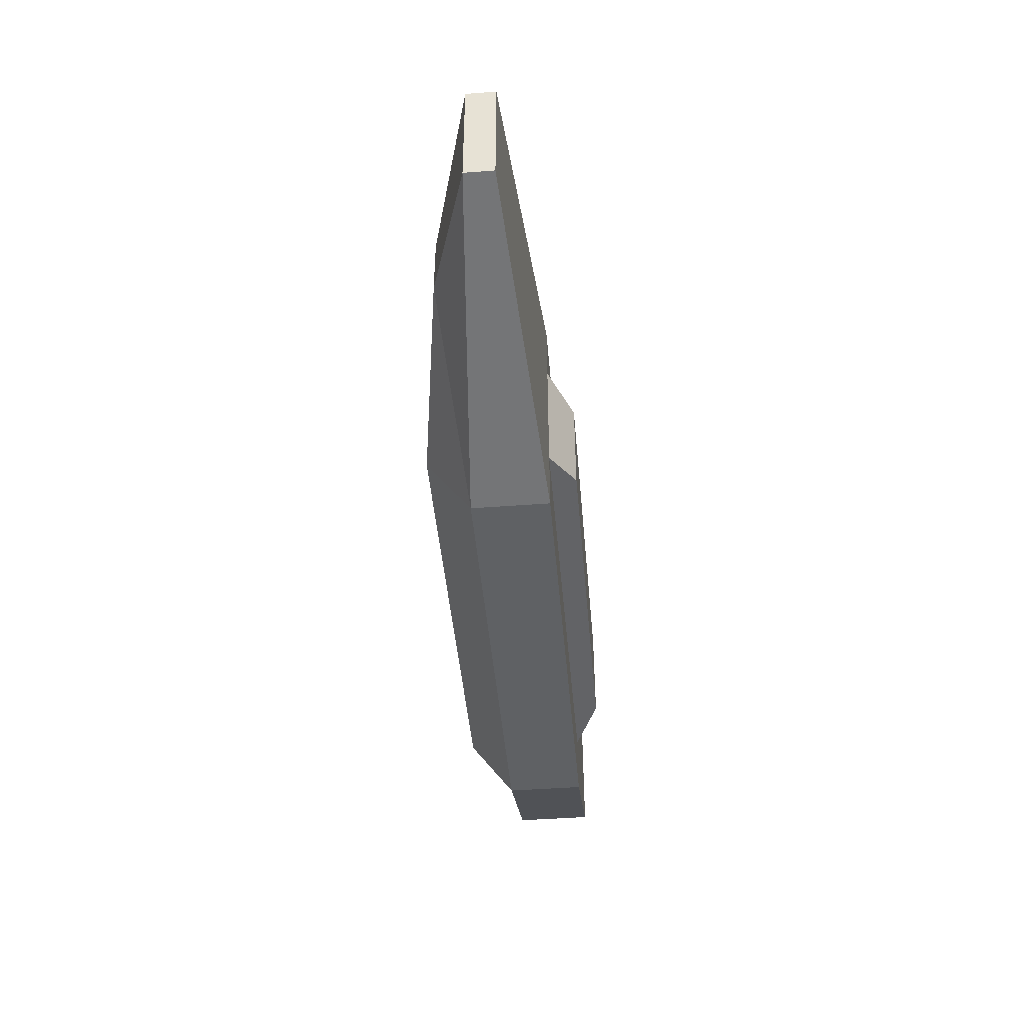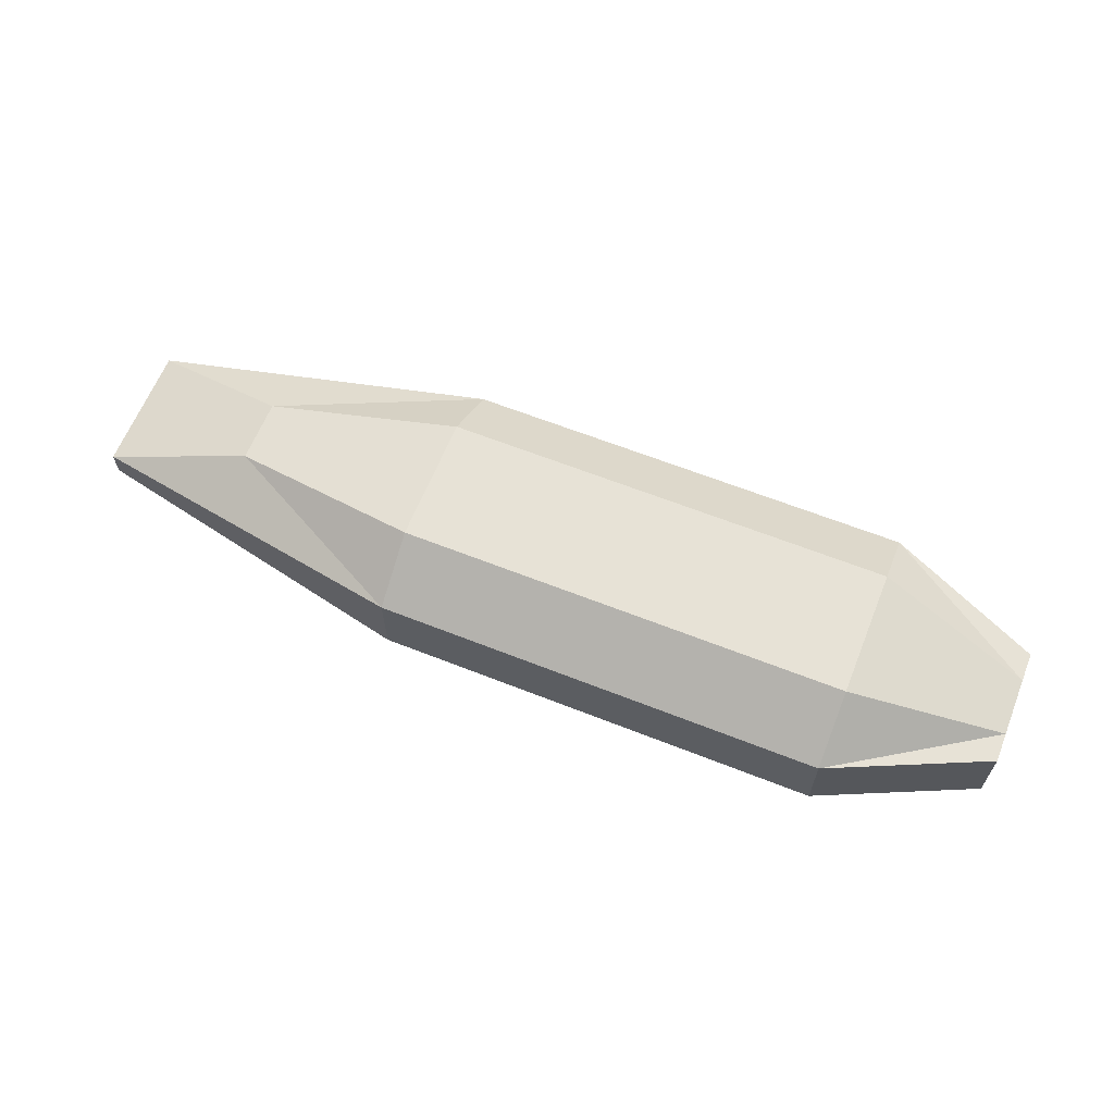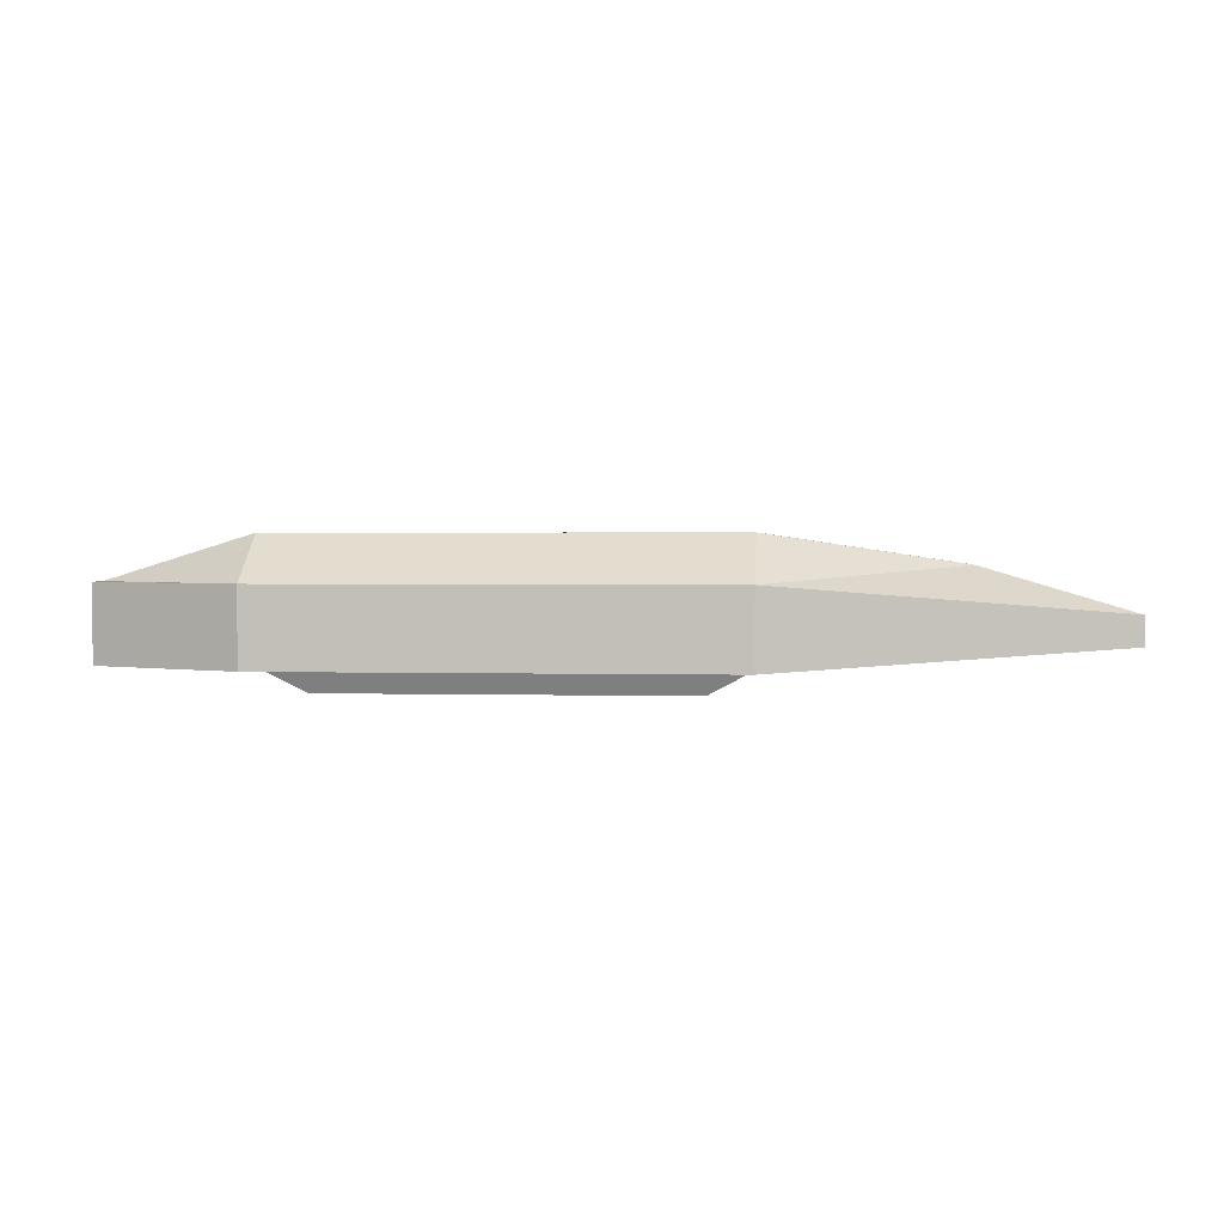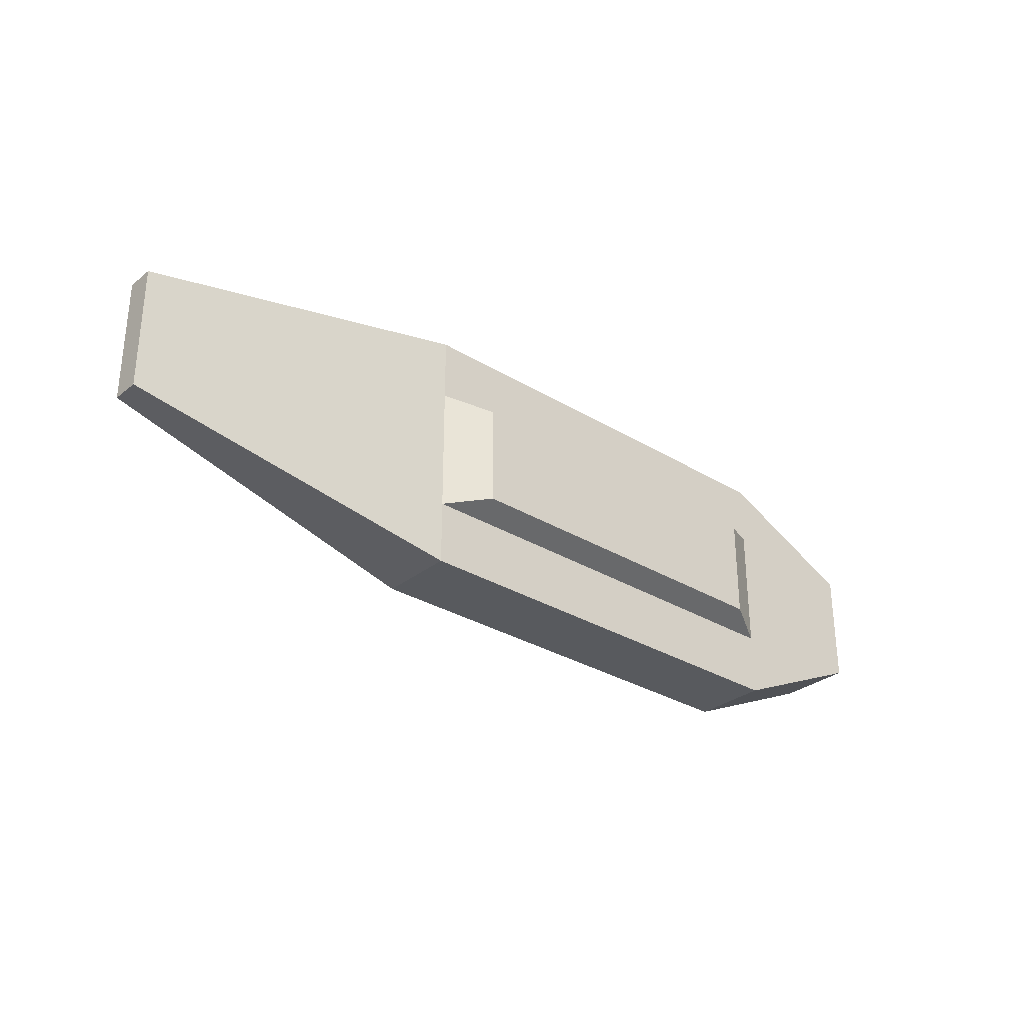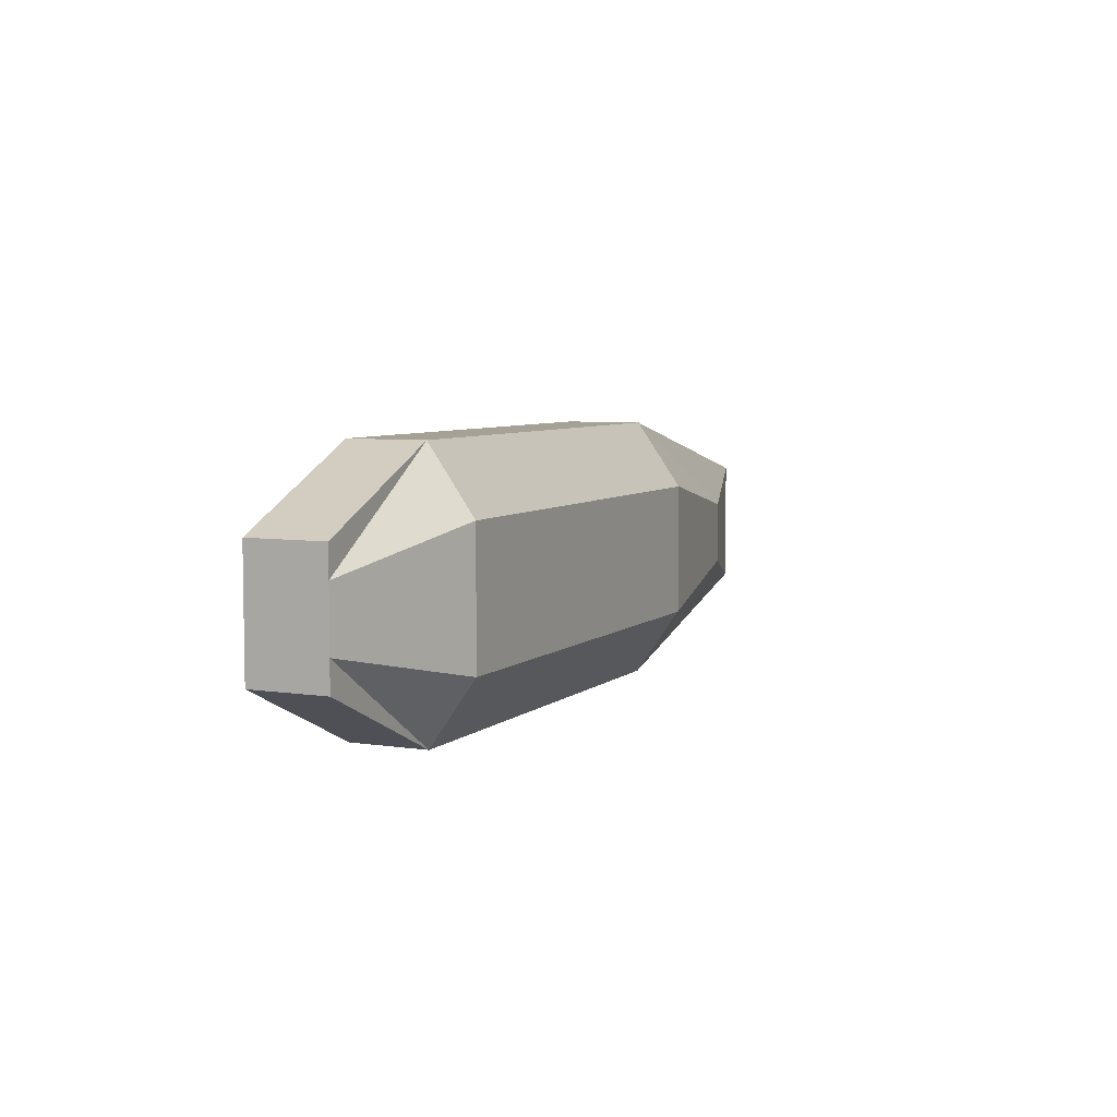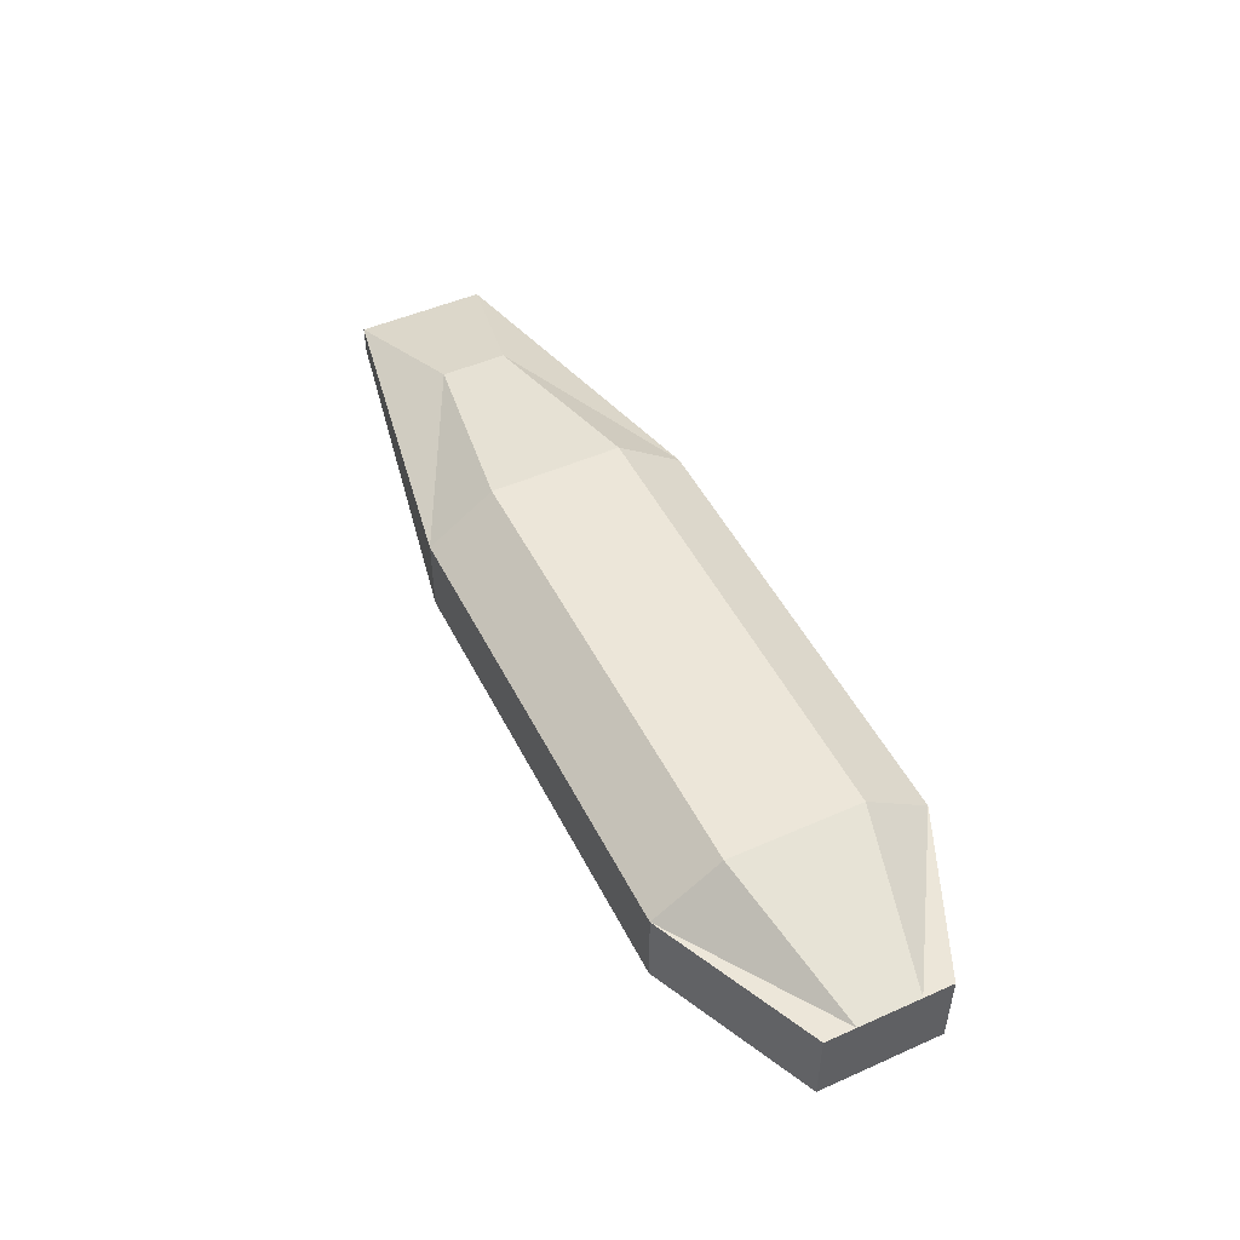
<metadata>
{"format":"obj","ext":"obj","renderer":"f3d","projection":"perspective","resolution":1024,"background":"white","views":[{"elev":-45.6,"azim":-85.0,"up":"+Z"},{"elev":63.3,"azim":21.8,"up":"+Y"},{"elev":2.1,"azim":-174.8,"up":"+Y"},{"elev":-30.6,"azim":-41.2,"up":"+Z"},{"elev":6.0,"azim":114.9,"up":"+Z"},{"elev":49.1,"azim":63.9,"up":"+Y"}]}
</metadata>
<code>
o MainBlock
v -104 9.288 -28.73
v -104 -7.841 -14.37
v -104 19.29 -14.37
v -104 19.29 -4e-06
v -104 -7.841 14.37
v -104 9.288 28.73
v -104 0.7236 28.73
v -104 -7.841 28.73
v -104 19.29 14.37
v -76.46 -1.429 28.73
v -76.46 19.29 14.37
v -76.46 -7.841 28.73
v -76.46 0.7236 28.73
v -76.46 9.288 28.73
v -76.46 -7.841 14.37
v -76.46 19.29 -4e-06
v -76.46 19.29 -14.37
v -76.46 -7.841 -14.37
v -76.46 9.288 -28.73
v -76.46 -7.841 -28.73
v -52.34 -7.841 -28.73
v -52.34 -3.559 -28.73
v -52.34 0.7236 -28.73
v -52.34 5.006 -28.73
v -52.34 9.288 -28.73
v -52.34 -7.841 -14.37
v -52.34 19.29 -14.37
v -52.34 -7.841 -4e-06
v -52.34 19.29 -4e-06
v -52.34 -7.841 14.37
v -52.34 9.288 28.73
v -52.34 5.006 28.73
v -52.34 0.7236 28.73
v -52.34 -3.559 28.73
v -52.34 -7.841 28.73
v -52.34 19.29 14.37
v -52.34 -1.429 28.73
v -52.34 -1.429 -28.73
v -52.34 2.97 28.73
v -52.34 2.97 -28.73
v -17.92 2.97 -13.15
v -17.92 2.97 13.15
v -17.92 -1.429 -13.15
v -17.92 -1.429 13.15
v -17.92 9.288 6.574
v -17.92 -7.841 13.15
v -17.92 -3.559 13.15
v -17.92 0.7236 13.15
v -17.92 5.006 13.15
v -17.92 9.288 13.15
v -17.92 -7.841 6.574
v -17.92 9.288 -3e-06
v -17.92 -7.841 -3e-06
v -17.92 9.288 -6.574
v -17.92 4.846 -6.574
v -17.92 2.785 -6.574
v -17.92 0.7236 -6.574
v -17.92 -7.841 -6.574
v -17.92 9.288 -13.15
v -17.92 5.006 -13.15
v -17.92 0.7236 -13.15
v -17.92 -3.559 -13.15
v -17.92 -7.841 -13.15
v -104 -3.559 -28.73
v -104 -7.841 -28.73
v -125 9.288 -28.73
v -125 -7.841 -14.37
v -17.92 -1.338 -6.574
v -17.92 -3.399 -6.574
v -17.92 4.846 -3e-06
v -125 19.29 -14.37
v -17.92 2.785 -3e-06
v -17.92 0.7236 -3e-06
v -125 19.29 -4e-06
v -125 -7.841 14.37
v -125 9.288 28.73
v -125 -7.841 28.73
v -125 19.29 14.37
v -17.92 -1.338 -3e-06
v -17.92 -3.399 -3e-06
v -17.92 4.846 6.574
v -17.92 2.785 6.574
v -125 -1.418 28.73
v -17.92 0.7236 6.574
v -17.92 -1.338 6.574
v -17.92 -3.399 6.574
v -125 -3.559 -28.73
v -125 -7.841 -28.73
v -152.9 9.288 -28.73
v -152.9 -7.841 -14.37
v -152.9 19.29 -14.37
v -152.9 -7.841 -4e-06
v -152.9 19.29 -4e-06
v -152.9 -7.841 14.37
v -152.9 9.288 28.73
v -152.9 -7.841 28.73
v -152.9 19.29 14.37
v -152.9 -7.841 -28.73
v -228.1 3.317 -14.17
v -228.1 -3.019 -7.085
v -228.1 -0.907 -7.085
v -228.1 1.205 -7.085
v -228.1 3.317 -7.085
v -196 12.87 -7.085
v -228.1 -3.019 -3e-06
v -228.1 -0.907 -3e-06
v -228.1 3.317 -3e-06
v -196 12.87 -3e-06
v -228.1 -3.019 7.085
v -228.1 3.317 14.17
v -228.1 1.205 14.17
v -228.1 -0.907 14.17
v -228.1 -3.019 14.17
v -196 12.87 7.085
v -228.1 3.317 7.085
v -228.1 1.205 7.085
v -228.1 -0.907 7.085
v -228.1 0.1431 7.085
v -228.1 0.1431 14.17
v -228.1 0.1431 -7.085
v -228.1 0.1431 -14.17
v -228.1 2.313 7.085
v -228.1 2.313 14.17
v -228.1 2.313 -7.085
v -228.1 2.313 -14.17
v -228.1 1.205 -14.17
v -228.1 -0.907 -14.17
v -228.1 -3.019 -14.17
v -103.6 -13.29 -11.54
v -103.6 -13.29 -4e-06
v -103.6 -13.29 11.54
v -81.51 -13.29 11.54
v -81.51 -13.29 -4e-06
v -81.51 -13.29 -11.54
v -62.14 -13.29 -11.54
v -62.14 -13.29 -4e-06
v -62.14 -13.29 11.54
v -120.5 -13.29 -11.54
v -120.5 -13.29 -4e-06
v -120.5 -13.29 11.54
v -142.9 -13.29 -11.54
v -142.9 -13.29 -4e-06
v -142.9 -13.29 11.54
v -76.46 0.7236 -28.73
v -76.46 -3.559 -28.73
v -104 5.006 -28.73
v -125 0.7236 28.73
v -152.9 -3.559 28.73
v -152.9 -1.429 28.73
v -152.9 2.97 28.73
v -152.9 2.97 -28.73
v -104 -1.418 28.73
v -104 2.97 28.73
v -76.46 -1.429 -28.73
v -76.46 5.006 -28.73
v -125 5.006 28.73
v -125 2.97 28.73
v -125 5.006 -28.73
v -152.9 5.006 28.73
v -152.9 0.7236 28.73
v -104 -3.559 28.73
v -76.46 -3.559 28.73
v -76.46 5.006 28.73
v -125 -3.559 28.73
v -125 -1.429 -28.73
v -125 0.7236 -28.73
v -152.9 -1.429 -28.73
v -152.9 5.006 -28.73
v -152.9 0.7236 -28.73
v -152.9 -3.559 -28.73
v -104 5.006 28.73
v -104 -1.429 -28.73
v -104 2.97 -28.73
v -76.46 2.97 -28.73
v -76.46 2.97 28.73
v -104 0.7236 -28.73
v -125 2.97 -28.73
v -228.1 2.313 -3e-06
v -228.1 1.205 -3e-06
v -228.1 0.1431 -3e-06
f 37 33 10
f 2 18 129
f 17 19 3
f 11 16 9
f 16 17 4
f 15 12 5
f 46 47 35
f 44 48 37
f 51 46 35
f 61 43 23
f 62 63 22
f 48 42 33
f 52 54 27
f 42 49 39
f 47 44 34
f 50 45 31
f 29 27 16
f 27 25 17
f 31 36 14
f 36 29 11
f 75 94 140
f 92 90 142
f 53 51 30
f 49 50 32
f 54 59 25
f 59 60 25
f 41 61 40
f 58 53 26
f 63 58 21
f 45 52 36
f 43 62 38
f 60 41 24
f 21 26 20
f 30 35 15
f 58 63 69
f 62 43 68
f 43 61 57
f 61 41 57
f 64 65 87
f 26 28 136
f 41 60 56
f 18 26 134
f 46 51 86
f 3 1 71
f 65 2 88
f 47 86 85
f 44 85 84
f 5 75 131
f 14 11 6
f 48 84 42
f 42 82 49
f 50 49 81
f 54 55 59
f 72 56 70
f 20 18 65
f 73 57 72
f 76 78 95
f 75 77 94
f 15 5 131
f 28 30 136
f 79 68 73
f 5 8 75
f 6 9 76
f 80 69 79
f 53 58 80
f 82 72 81
f 84 73 82
f 85 79 84
f 9 4 78
f 4 3 74
f 95 97 114
f 94 96 109
f 90 92 105
f 92 94 105
f 78 74 97
f 88 67 98
f 71 66 91
f 74 71 93
f 102 126 120
f 111 116 119
f 101 127 100
f 120 121 101
f 124 125 102
f 106 101 105
f 108 104 107
f 117 106 109
f 114 108 115
f 112 117 109
f 119 118 112
f 123 122 111
f 104 99 103
f 103 99 124
f 97 93 108
f 91 89 104
f 93 91 108
f 98 90 100
f 133 132 130
f 136 137 133
f 135 136 134
f 129 130 138
f 130 131 139
f 134 133 129
f 138 139 141
f 139 140 142
f 94 92 142
f 90 67 138
f 67 2 129
f 30 15 132
f 110 115 123
f 110 114 115
f 33 39 13
f 147 83 7
f 38 22 154
f 23 38 144
f 35 34 12
f 25 24 19
f 39 32 175
f 22 21 145
f 32 31 163
f 77 164 96
f 87 88 170
f 8 161 77
f 12 162 8
f 163 14 171
f 19 155 1
f 34 37 162
f 40 23 174
f 145 20 64
f 24 40 155
f 1 146 66
f 171 6 156
f 151 169 126
f 148 149 119
f 149 160 111
f 170 98 127
f 96 148 112
f 169 167 126
f 66 158 89
f 156 76 159
f 168 151 125
f 89 168 99
f 160 150 111
f 167 170 121
f 150 159 123
f 159 95 110
f 156 159 157
f 83 164 152
f 171 153 163
f 148 164 83
f 147 157 160
f 153 171 157
f 10 152 162
f 147 7 157
f 153 7 175
f 147 160 149
f 13 7 10
f 154 145 172
f 176 166 173
f 146 173 158
f 146 155 173
f 144 154 176
f 144 176 174
f 172 165 176
f 64 87 172
f 151 168 177
f 151 177 169
f 169 166 167
f 167 165 170
f 86 80 85
f 51 53 86
f 81 70 45
f 70 55 52
f 120 101 180
f 118 180 117
f 103 124 107
f 115 107 122
f 116 122 179
f 116 179 118
f 179 102 180
f 179 178 102
f 33 13 10
f 18 134 129
f 19 1 3
f 16 4 9
f 17 3 4
f 12 8 5
f 47 34 35
f 48 33 37
f 30 51 35
f 43 38 23
f 63 21 22
f 42 39 33
f 29 52 27
f 49 32 39
f 44 37 34
f 45 36 31
f 27 17 16
f 25 19 17
f 36 11 14
f 29 16 11
f 94 143 140
f 90 141 142
f 28 53 30
f 50 31 32
f 27 54 25
f 60 24 25
f 61 23 40
f 53 28 26
f 58 26 21
f 52 29 36
f 62 22 38
f 41 40 24
f 26 18 20
f 35 12 15
f 63 62 69
f 69 62 68
f 68 43 57
f 41 56 57
f 65 88 87
f 135 26 136
f 60 55 56
f 26 135 134
f 47 46 86
f 1 66 71
f 2 67 88
f 44 47 85
f 48 44 84
f 75 140 131
f 11 9 6
f 84 82 42
f 82 81 49
f 45 50 81
f 55 60 59
f 56 55 70
f 18 2 65
f 57 56 72
f 78 97 95
f 77 96 94
f 132 15 131
f 30 137 136
f 68 57 73
f 8 77 75
f 9 78 76
f 69 68 79
f 58 69 80
f 72 70 81
f 73 72 82
f 79 73 84
f 4 74 78
f 3 71 74
f 110 95 114
f 96 113 109
f 100 90 105
f 94 109 105
f 74 93 97
f 67 90 98
f 66 89 91
f 71 91 93
f 126 121 120
f 116 118 119
f 127 128 100
f 121 127 101
f 125 126 102
f 101 100 105
f 104 103 107
f 106 105 109
f 108 107 115
f 113 112 109
f 118 117 112
f 122 116 111
f 99 125 124
f 114 97 108
f 89 99 104
f 91 104 108
f 128 98 100
f 132 131 130
f 137 132 133
f 136 133 134
f 130 139 138
f 131 140 139
f 133 130 129
f 139 142 141
f 140 143 142
f 143 94 142
f 141 90 138
f 138 67 129
f 137 30 132
f 115 122 123
f 39 175 13
f 83 152 7
f 22 145 154
f 38 154 144
f 34 162 12
f 24 155 19
f 32 163 175
f 21 20 145
f 31 14 163
f 164 148 96
f 88 98 170
f 161 164 77
f 162 161 8
f 14 6 171
f 155 146 1
f 37 10 162
f 23 144 174
f 20 65 64
f 40 174 155
f 146 158 66
f 6 76 156
f 125 151 126
f 112 148 119
f 119 149 111
f 98 128 127
f 113 96 112
f 167 121 126
f 158 168 89
f 76 95 159
f 99 168 125
f 150 123 111
f 170 127 121
f 159 110 123
f 159 150 157
f 164 161 152
f 153 175 163
f 149 148 83
f 157 150 160
f 171 156 157
f 152 161 162
f 7 153 157
f 7 13 175
f 83 147 149
f 7 152 10
f 145 64 172
f 166 177 173
f 173 177 158
f 155 174 173
f 154 172 176
f 176 173 174
f 165 166 176
f 87 165 172
f 168 158 177
f 177 166 169
f 166 165 167
f 165 87 170
f 80 79 85
f 53 80 86
f 70 52 45
f 55 54 52
f 101 106 180
f 180 106 117
f 124 178 107
f 107 178 122
f 122 178 179
f 179 180 118
f 102 120 180
f 178 124 102

</code>
